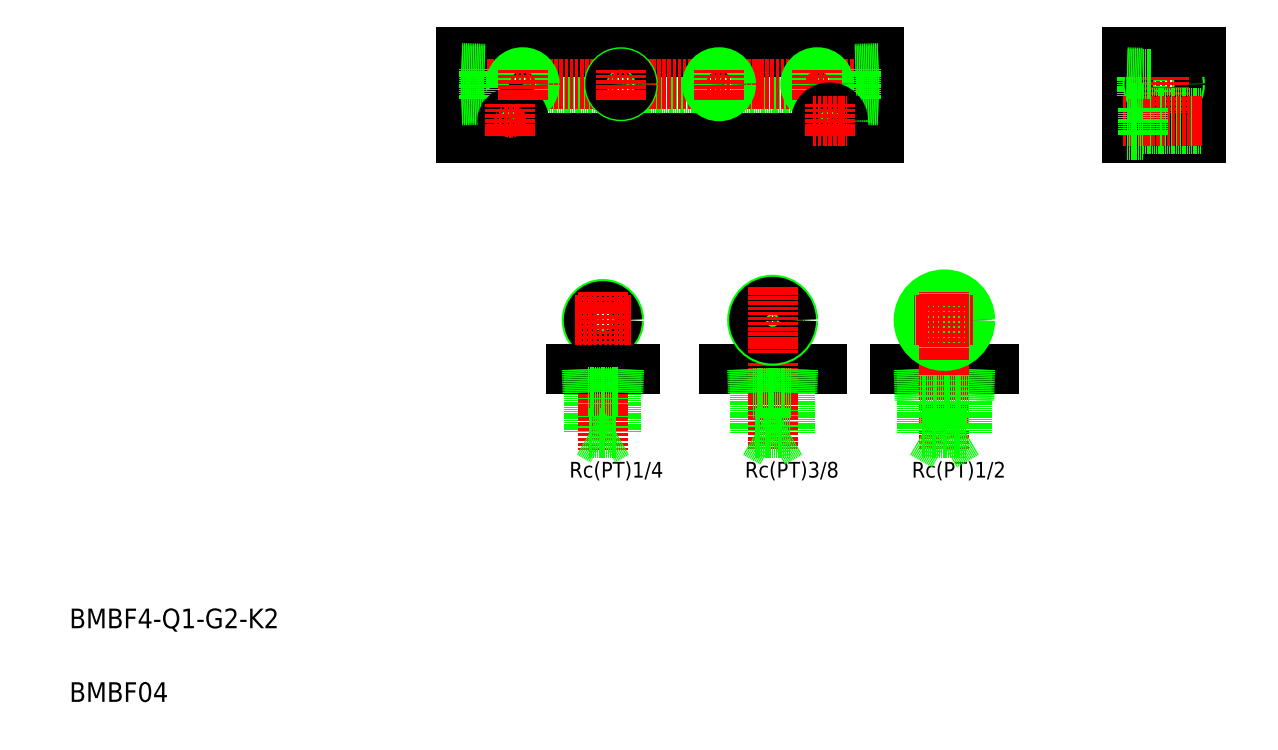
<metadata>
{"format":"dxf","ext":"dxf","renderer":"ezdxf+matplotlib","layout":"modelspace","background":"white","min_lineweight":24,"dpi":150}
</metadata>
<code>
0
SECTION
2
ENTITIES
0
LINE
8
0
10
703.5
20
1406
30
0
11
854.7
21
1406
31
0
0
LINE
8
0
10
703.5
20
1395
30
0
11
854.7
21
1395
31
0
0
LINE
8
0
10
694.1
20
1414
30
0
11
864.1
21
1414
31
0
0
LINE
8
0
10
694.1
20
1379
30
0
11
864.1
21
1379
31
0
0
TEXT
8
0
10
796.7
20
1241
30
0
40
6.4
1
Rc(PT)3/8
72
     2
11
847.9
21
1244
31
0
73
     2
0
LINE
8
0
10
800.9
20
1285
30
0
11
840.9
21
1285
31
0
0
LINE
8
CENTER
10
807.6
20
1305
30
0
11
834.3
21
1305
31
0
0
LINE
8
CENTER
10
692.3
20
1401
30
0
11
865.5
21
1401
31
0
0
TEXT
8
0
10
534.4
20
1179
30
0
40
8
1
BMBF4-Q1-G2-K2
0
TEXT
8
0
10
534.4
20
1149
30
0
40
8
1
BMBF04
0
LINE
8
0
10
746.3
20
1275
30
0
11
746.3
21
1259
31
0
0
LINE
8
0
10
757.3
20
1275
30
0
11
757.3
21
1259
31
0
0
LINE
8
CENTER
10
751.8
20
1287
30
0
11
751.8
21
1252
31
0
0
TEXT
8
0
10
727.3
20
1241
30
0
40
6.4
1
Rc(PT)1/4
72
     2
11
776.4
21
1244
31
0
73
     2
0
LINE
8
0
10
746.3
20
1259
30
0
11
751.8
21
1256
31
0
0
LINE
8
0
10
757.3
20
1259
30
0
11
751.8
21
1256
31
0
0
LINE
8
0
10
746.3
20
1259
30
0
11
757.3
21
1259
31
0
0
CIRCLE
8
0
10
751.8
20
1305
30
0
40
6.578
0
CIRCLE
8
0
10
751.8
20
1305
30
0
40
5.722
0
LINE
8
CENTER
10
751.8
20
1316
30
0
11
751.8
21
1293
31
0
0
LINE
8
0
10
764.8
20
1285
30
0
11
738.8
21
1285
31
0
0
LINE
8
CENTER
10
740.2
20
1305
30
0
11
763.4
21
1305
31
0
0
LINE
8
0
10
758.1
20
1275
30
0
11
745.5
21
1275
31
0
0
LINE
8
0
10
746.1
20
1285
30
0
11
746.3
21
1275
31
0
0
LINE
8
0
10
745.2
20
1285
30
0
11
745.5
21
1275
31
0
0
LINE
8
0
10
757.5
20
1285
30
0
11
757.2
21
1275
31
0
0
LINE
8
0
10
758.4
20
1285
30
0
11
758.1
21
1275
31
0
0
CIRCLE
8
0
10
719.1
20
1401
30
0
40
4.283
0
CIRCLE
8
0
10
719.1
20
1401
30
0
40
4.864
0
CIRCLE
8
0
10
714.1
20
1386
30
0
40
5.5
0
LINE
8
CENTER
10
707.4
20
1386
30
0
11
721.1
21
1386
31
0
0
LINE
8
0
10
694.1
20
1414
30
0
11
694.1
21
1379
31
0
0
LINE
8
0
10
703.5
20
1407
30
0
11
703.5
21
1395
31
0
0
LINE
8
0
10
694.1
20
1395
30
0
11
703.5
21
1395
31
0
0
LINE
8
0
10
694.1
20
1394
30
0
11
703.5
21
1395
31
0
0
CIRCLE
8
0
10
714.1
20
1386
30
0
40
3.3
0
LINE
8
CENTER
10
714.1
20
1393
30
0
11
714.1
21
1379
31
0
0
LINE
8
0
10
694.1
20
1407
30
0
11
703.5
21
1406
31
0
0
LINE
8
0
10
694.1
20
1408
30
0
11
703.5
21
1407
31
0
0
CIRCLE
8
0
10
759.1
20
1401
30
0
40
4.864
0
CIRCLE
8
0
10
759.1
20
1401
30
0
40
4.283
0
CIRCLE
8
0
10
799.1
20
1401
30
0
40
4.283
0
CIRCLE
8
0
10
799.1
20
1401
30
0
40
4.864
0
LINE
8
CENTER
10
799.1
20
1407
30
0
11
799.1
21
1395
31
0
0
LINE
8
CENTER
10
719.1
20
1407
30
0
11
719.1
21
1395
31
0
0
LINE
8
CENTER
10
759.1
20
1407
30
0
11
759.1
21
1395
31
0
0
LINE
8
0
10
870.9
20
1285
30
0
11
910.9
21
1285
31
0
0
TEXT
8
0
10
866.8
20
1241
30
0
40
6.4
1
Rc(PT)1/2
72
     2
11
915.9
21
1244
31
0
73
     2
0
LINE
8
0
10
813.9
20
1259
30
0
11
813.9
21
1275
31
0
0
LINE
8
0
10
827.9
20
1259
30
0
11
827.9
21
1275
31
0
0
LINE
8
0
10
901.4
20
1285
30
0
11
901
21
1272
31
0
0
LINE
8
0
10
900.2
20
1285
30
0
11
899.8
21
1272
31
0
0
LINE
8
0
10
880.4
20
1285
30
0
11
880.8
21
1272
31
0
0
LINE
8
0
10
881.6
20
1285
30
0
11
882
21
1272
31
0
0
LINE
8
CENTER
10
890.9
20
1252
30
0
11
890.9
21
1287
31
0
0
LINE
8
CENTER
10
820.9
20
1287
30
0
11
820.9
21
1252
31
0
0
LINE
8
0
10
820.9
20
1255
30
0
11
827.9
21
1259
31
0
0
LINE
8
0
10
820.9
20
1255
30
0
11
813.9
21
1259
31
0
0
LINE
8
0
10
827.9
20
1259
30
0
11
813.9
21
1259
31
0
0
LINE
8
0
10
880.8
20
1272
30
0
11
901
21
1272
31
0
0
LINE
8
0
10
890.9
20
1254
30
0
11
899.9
21
1259
31
0
0
LINE
8
0
10
890.9
20
1254
30
0
11
881.9
21
1259
31
0
0
LINE
8
0
10
881.9
20
1259
30
0
11
899.9
21
1259
31
0
0
LINE
8
0
10
881.9
20
1259
30
0
11
881.9
21
1272
31
0
0
LINE
8
0
10
899.9
20
1259
30
0
11
899.9
21
1272
31
0
0
CIRCLE
8
0
10
820.9
20
1305
30
0
40
8.331
0
CIRCLE
8
0
10
820.9
20
1305
30
0
40
7.475
0
LINE
8
CENTER
10
820.9
20
1318
30
0
11
820.9
21
1291
31
0
0
LINE
8
0
10
812.9
20
1275
30
0
11
828.9
21
1275
31
0
0
LINE
8
0
10
813.4
20
1285
30
0
11
813.7
21
1275
31
0
0
LINE
8
0
10
812.6
20
1285
30
0
11
812.9
21
1275
31
0
0
LINE
8
0
10
828.4
20
1285
30
0
11
828.1
21
1275
31
0
0
LINE
8
0
10
829.3
20
1285
30
0
11
828.9
21
1275
31
0
0
CIRCLE
8
0
10
890.9
20
1305
30
0
40
9.316
0
CIRCLE
8
0
10
890.9
20
1305
30
0
40
10.48
0
LINE
8
CENTER
10
890.9
20
1288
30
0
11
890.9
21
1316
31
0
0
LINE
8
CENTER
10
902.4
20
1305
30
0
11
878.4
21
1305
31
0
0
LINE
8
CENTER
10
963.6
20
1401
30
0
11
997.8
21
1401
31
0
0
LINE
8
0
10
864.1
20
1414
30
0
11
864.1
21
1379
31
0
0
LINE
8
0
10
854.7
20
1407
30
0
11
854.7
21
1395
31
0
0
CIRCLE
8
0
10
839.1
20
1401
30
0
40
4.283
0
CIRCLE
8
0
10
839.1
20
1401
30
0
40
4.864
0
LINE
8
CENTER
10
839.1
20
1407
30
0
11
839.1
21
1395
31
0
0
LINE
8
0
10
864.1
20
1394
30
0
11
854.7
21
1395
31
0
0
LINE
8
0
10
864.1
20
1395
30
0
11
854.7
21
1395
31
0
0
CIRCLE
8
0
10
844.1
20
1386
30
0
40
5.5
0
CIRCLE
8
0
10
844.1
20
1386
30
0
40
3.3
0
LINE
8
CENTER
10
844.1
20
1393
30
0
11
844.1
21
1379
31
0
0
LINE
8
CENTER
10
837.4
20
1386
30
0
11
851.1
21
1386
31
0
0
LINE
8
0
10
864.1
20
1408
30
0
11
854.7
21
1407
31
0
0
LINE
8
0
10
864.1
20
1407
30
0
11
854.7
21
1406
31
0
0
LINE
8
0
10
965.3
20
1414
30
0
11
965.3
21
1379
31
0
0
LINE
8
0
10
995.3
20
1414
30
0
11
995.3
21
1379
31
0
0
LINE
8
0
10
971.5
20
1406
30
0
11
971.5
21
1396
31
0
0
CIRCLE
8
0
10
980.3
20
1401
30
0
40
6.578
0
CIRCLE
8
0
10
980.3
20
1401
30
0
40
5.722
0
LINE
8
CENTER
10
980.3
20
1416
30
0
11
980.3
21
1376
31
0
0
LINE
8
0
10
965.3
20
1379
30
0
11
995.3
21
1379
31
0
0
LINE
8
0
10
975.3
20
1397
30
0
11
971.5
21
1397
31
0
0
LINE
8
0
10
971.8
20
1389
30
0
11
995.3
21
1389
31
0
0
LINE
8
0
10
971.8
20
1383
30
0
11
995.3
21
1383
31
0
0
LINE
8
CENTER
10
963.6
20
1386
30
0
11
996
21
1386
31
0
0
LINE
8
0
10
971.8
20
1380
30
0
11
971.8
21
1391
31
0
0
LINE
8
0
10
965.3
20
1380
30
0
11
971.8
21
1380
31
0
0
LINE
8
0
10
965.3
20
1397
30
0
11
971.5
21
1397
31
0
0
LINE
8
0
10
965.3
20
1396
30
0
11
971.5
21
1396
31
0
0
LINE
8
0
10
965.3
20
1391
30
0
11
971.8
21
1391
31
0
0
LINE
8
0
10
965.3
20
1396
30
0
11
965.3
21
1396
31
0
0
LINE
8
0
10
965.3
20
1414
30
0
11
995.3
21
1414
31
0
0
LINE
8
0
10
975.3
20
1405
30
0
11
971.5
21
1405
31
0
0
LINE
8
0
10
965.3
20
1405
30
0
11
971.5
21
1405
31
0
0
LINE
8
0
10
965.3
20
1406
30
0
11
971.5
21
1406
31
0
0
LINE
8
0
10
965.3
20
1405
30
0
11
965.3
21
1405
31
0
0
ENDSEC
0
EOF

</code>
